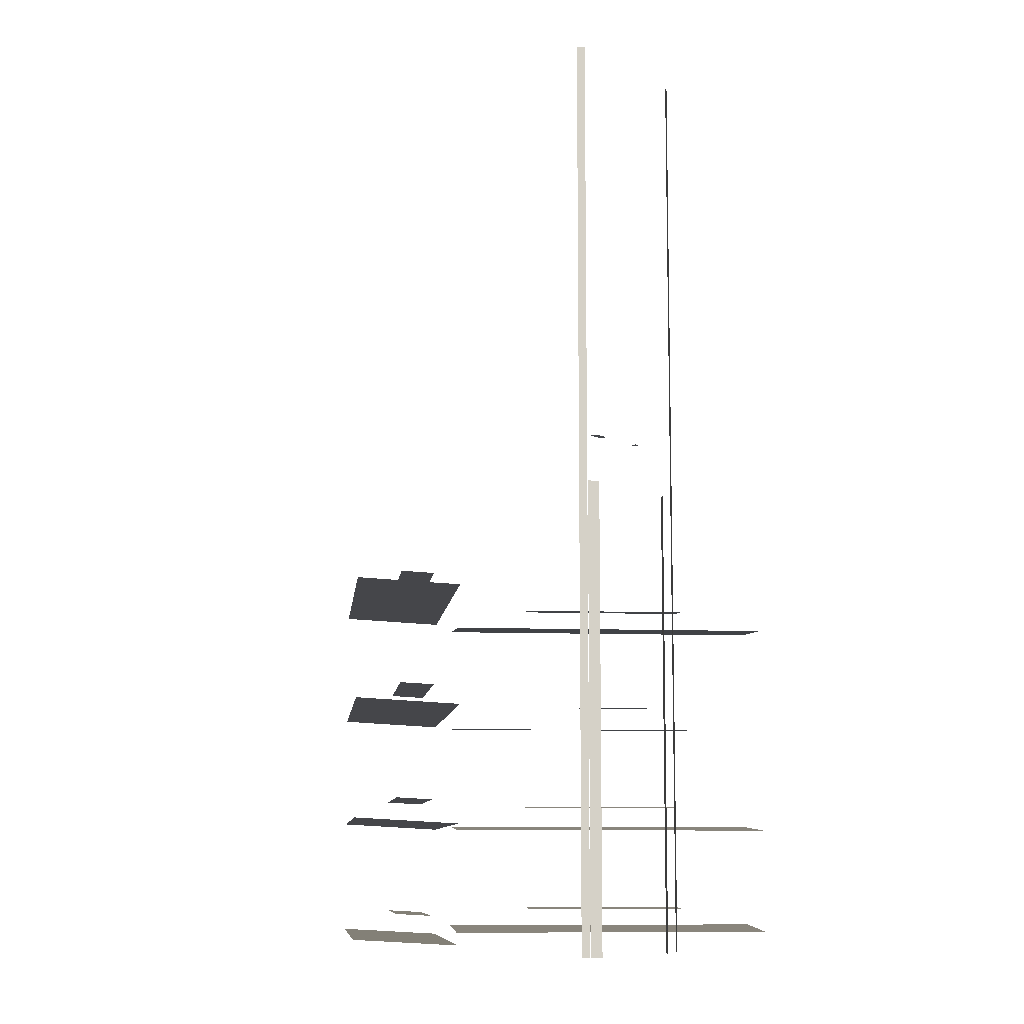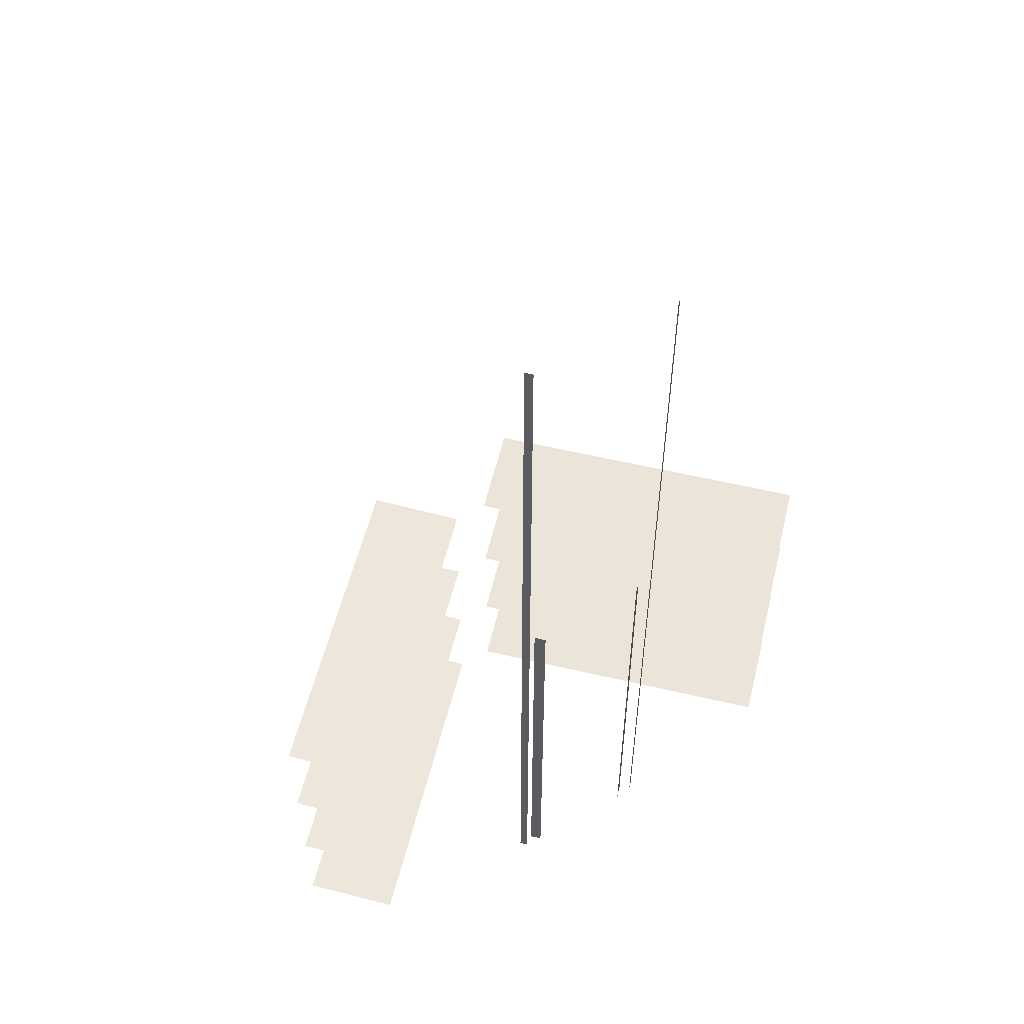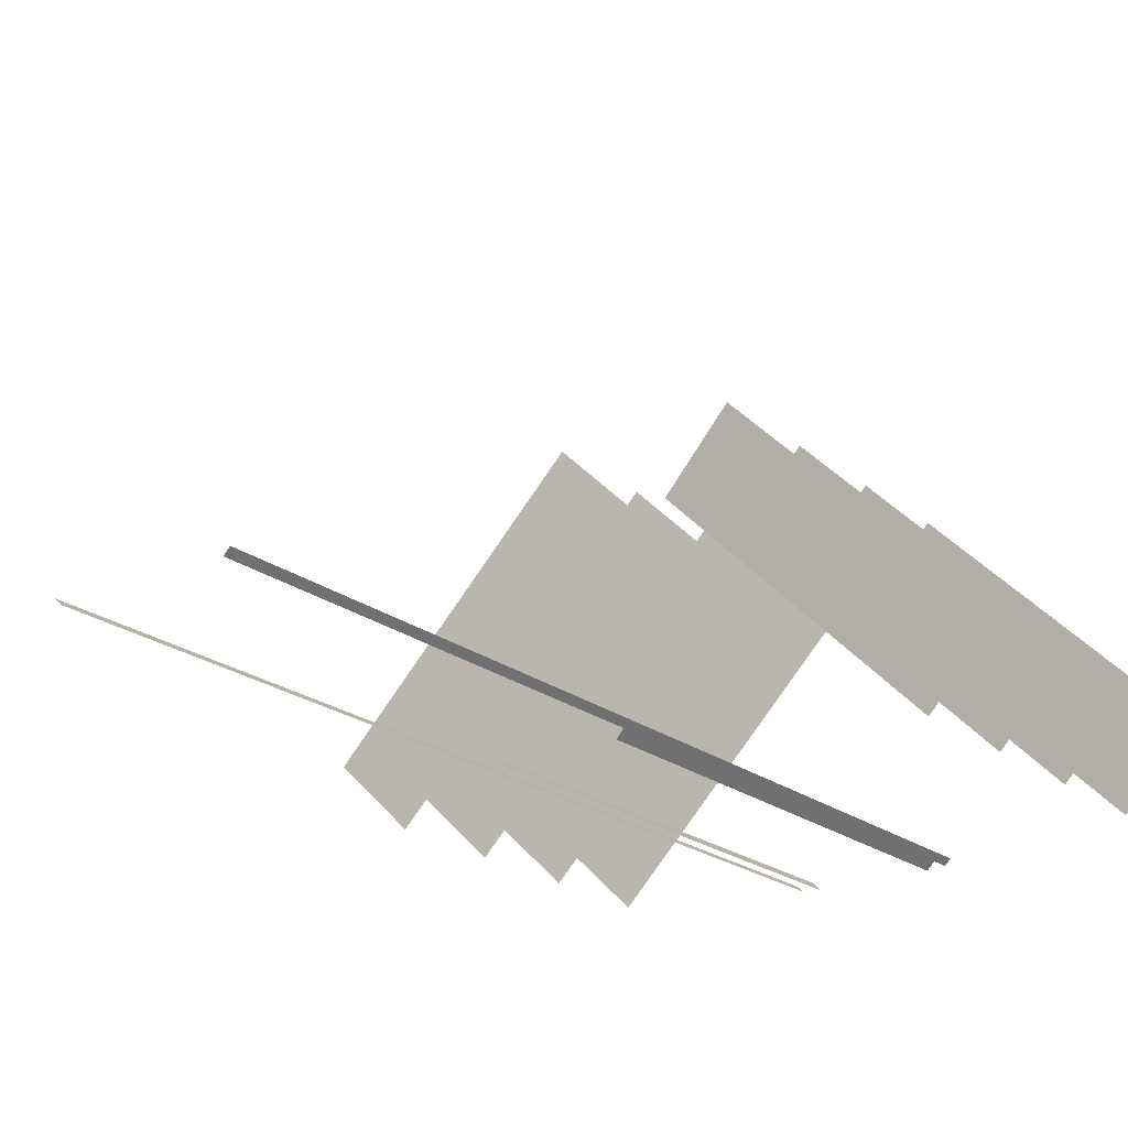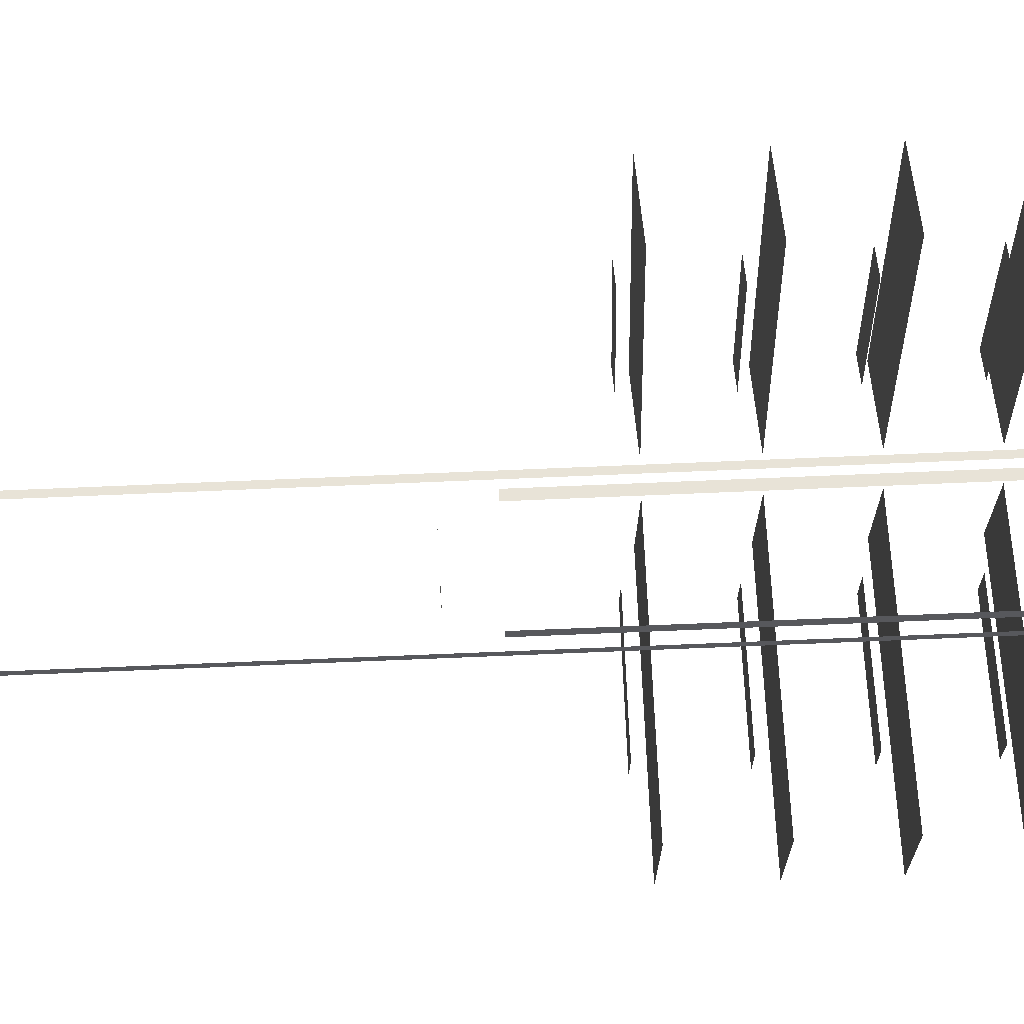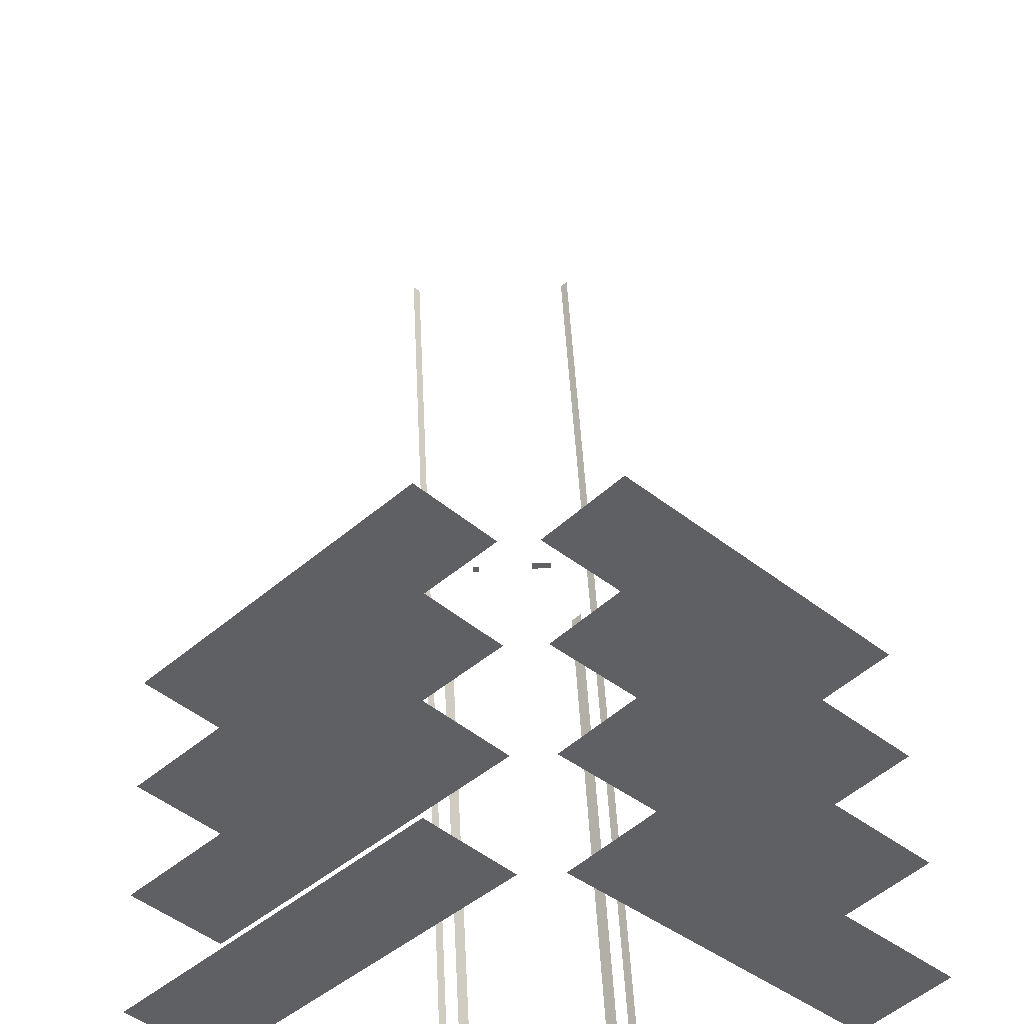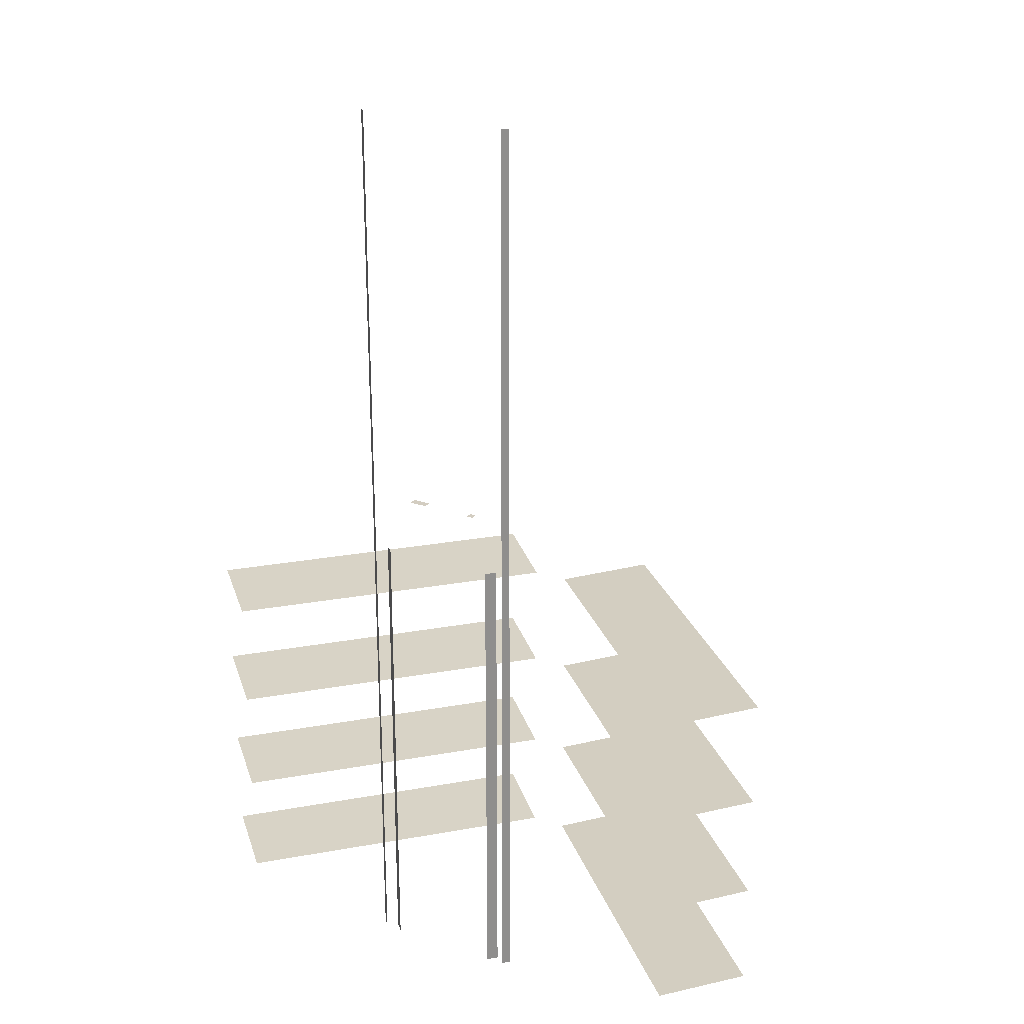
<metadata>
{"format":"obj","ext":"obj","renderer":"f3d","projection":"perspective","resolution":1024,"background":"white","views":[{"elev":-9.5,"azim":-50.8,"up":"+Z"},{"elev":55.9,"azim":-31.1,"up":"+Z"},{"elev":-21.4,"azim":36.7,"up":"+Y"},{"elev":-73.8,"azim":92.4,"up":"+Y"},{"elev":47.2,"azim":177.2,"up":"+Y"},{"elev":24.8,"azim":28.5,"up":"+Z"}]}
</metadata>
<code>
v 15.18 1.076 -33.9
v 1.076 15.18 -33.9
v 19.15 5.046 -33.59
v 5.046 19.15 -33.59
v -15.18 1.076 -33.9
v -1.076 15.18 -33.9
v -19.15 5.046 -33.59
v -5.046 19.15 -33.59
f 1 4 2
f 5 8 7
f 1 3 4
f 5 6 8
v 12.25 5.573 -32.47
v 5.25 12.61 -32.47
v 13.64 6.957 -32.36
v 6.635 14 -32.36
v -12.25 5.573 -32.47
v -5.25 12.61 -32.47
v -13.64 6.957 -32.36
v -6.635 14 -32.36
f 11 10 9
f 14 15 13
f 11 12 10
f 14 16 15
v 15.18 1.076 -27.46
v 1.076 15.18 -27.46
v 19.15 5.046 -27.15
v 5.046 19.15 -27.15
v -15.18 1.076 -27.46
v -1.076 15.18 -27.46
v -19.15 5.046 -27.15
v -5.046 19.15 -27.15
f 17 20 18
f 21 24 23
f 17 19 20
f 21 22 24
v 12.31 5.531 -26.02
v 5.205 12.74 -26.02
v 13.72 6.94 -25.91
v 6.615 14.15 -25.91
v -12.31 5.531 -26.02
v -5.205 12.74 -26.02
v -13.72 6.94 -25.91
v -6.615 14.15 -25.91
f 27 26 25
f 30 31 29
f 27 28 26
f 30 32 31
v 15.18 1.076 -21.02
v 1.076 15.18 -21.02
v 19.15 5.046 -20.71
v 5.046 19.15 -20.71
v -15.18 1.076 -21.02
v -1.076 15.18 -21.02
v -19.15 5.046 -20.71
v -5.046 19.15 -20.71
f 33 36 34
f 37 40 39
f 33 35 36
f 37 38 40
v 12.28 5.501 -19.53
v 5.189 12.61 -19.53
v 13.61 6.835 -19.42
v 6.524 13.95 -19.42
v -12.28 5.501 -19.53
v -5.189 12.61 -19.53
v -13.61 6.835 -19.42
v -6.524 13.95 -19.42
f 43 42 41
f 46 47 45
f 43 44 42
f 46 48 47
v 15.15 1.076 -14.47
v 1.049 15.18 -14.47
v 19.12 5.046 -14.15
v 5.02 19.15 -14.15
v -15.15 1.076 -14.47
v -1.049 15.18 -14.47
v -19.12 5.046 -14.15
v -5.02 19.15 -14.15
f 49 52 50
f 53 56 55
f 49 51 52
f 53 54 56
v 12.34 5.473 -13.15
v 5.172 12.7 -13.15
v 13.65 6.779 -13.05
v 6.479 14.01 -13.05
v -12.34 5.473 -13.15
v -5.172 12.7 -13.15
v -13.65 6.779 -13.05
v -6.479 14.01 -13.05
f 59 58 57
f 62 63 61
f 59 60 58
f 62 64 63
v 4.693 0.813 19.79
v 4.693 0.813 -34.87
v 4.35 0.47 19.79
v 4.35 0.47 -34.87
v -4.693 0.813 19.79
v -4.693 0.813 -34.87
v -4.35 0.47 19.79
v -4.35 0.47 -34.87
f 67 65 66
f 70 69 71
f 67 66 68
f 70 71 72
v 3.762 0.8757 -7.08
v 3.762 0.8757 -34.9
v 3.277 0.3907 -7.08
v 3.277 0.3907 -34.9
v 3.762 0.8757 -7.386
v 3.277 0.3907 -7.386
v -3.762 0.8757 -7.08
v -3.762 0.8757 -34.9
v -3.277 0.3907 -7.08
v -3.277 0.3907 -34.9
v -3.762 0.8757 -7.386
v -3.277 0.3907 -7.386
f 78 77 74
f 75 73 77
f 80 83 84
f 83 79 81
f 78 74 76
f 75 77 78
f 80 84 82
f 83 81 84
v -2.335 1.285 -4.01
v -1.285 1.285 -4.01
v -2.335 1.735 -4.01
v -1.285 1.735 -4.01
f 86 87 85
f 86 88 87
v 1.621 1.202 -4.013
v 1.978 1.202 -4.013
v 1.621 1.577 -4.013
v 1.978 1.577 -4.013
f 90 91 89
f 90 92 91

</code>
